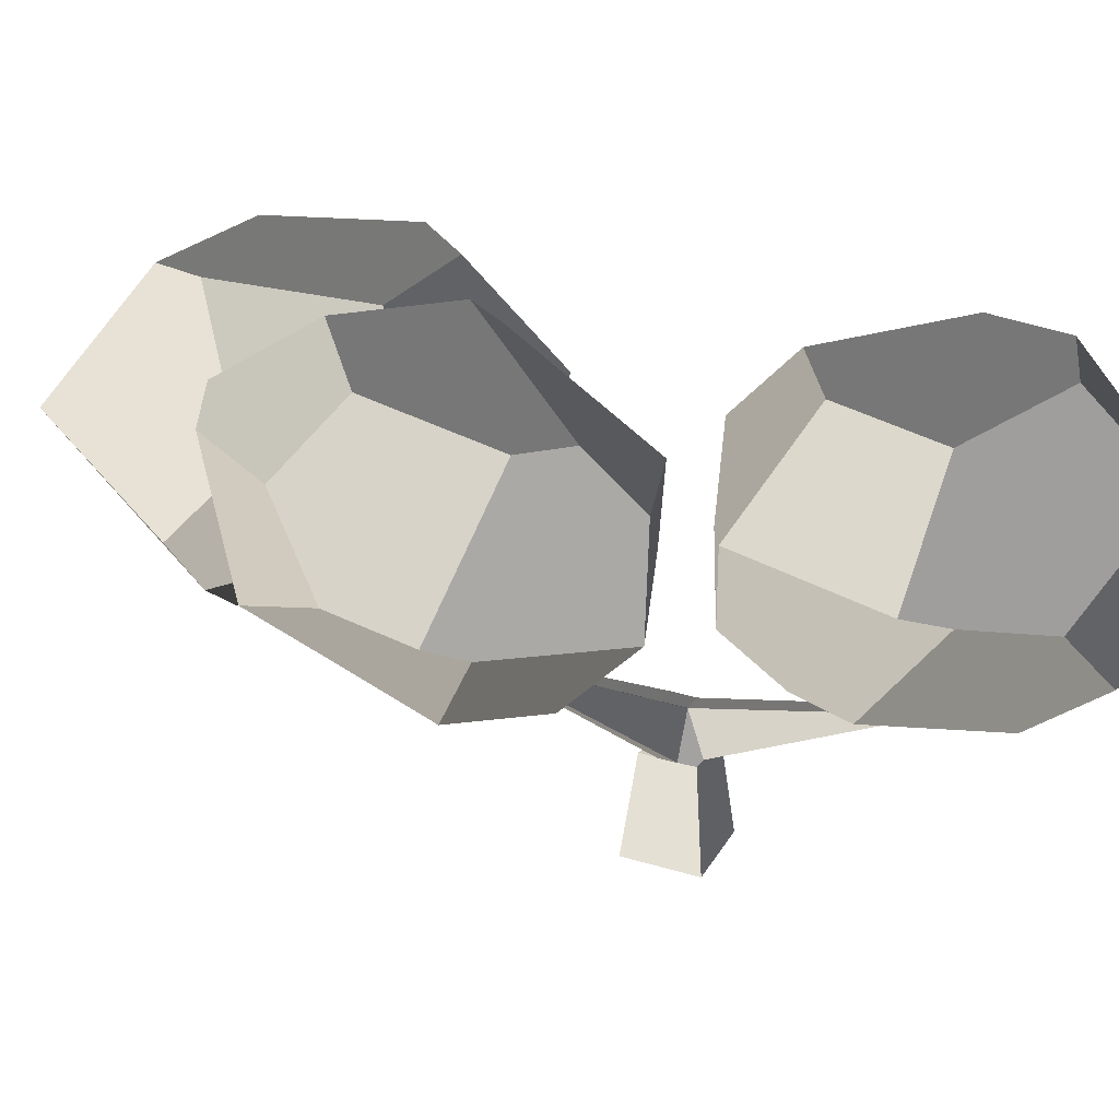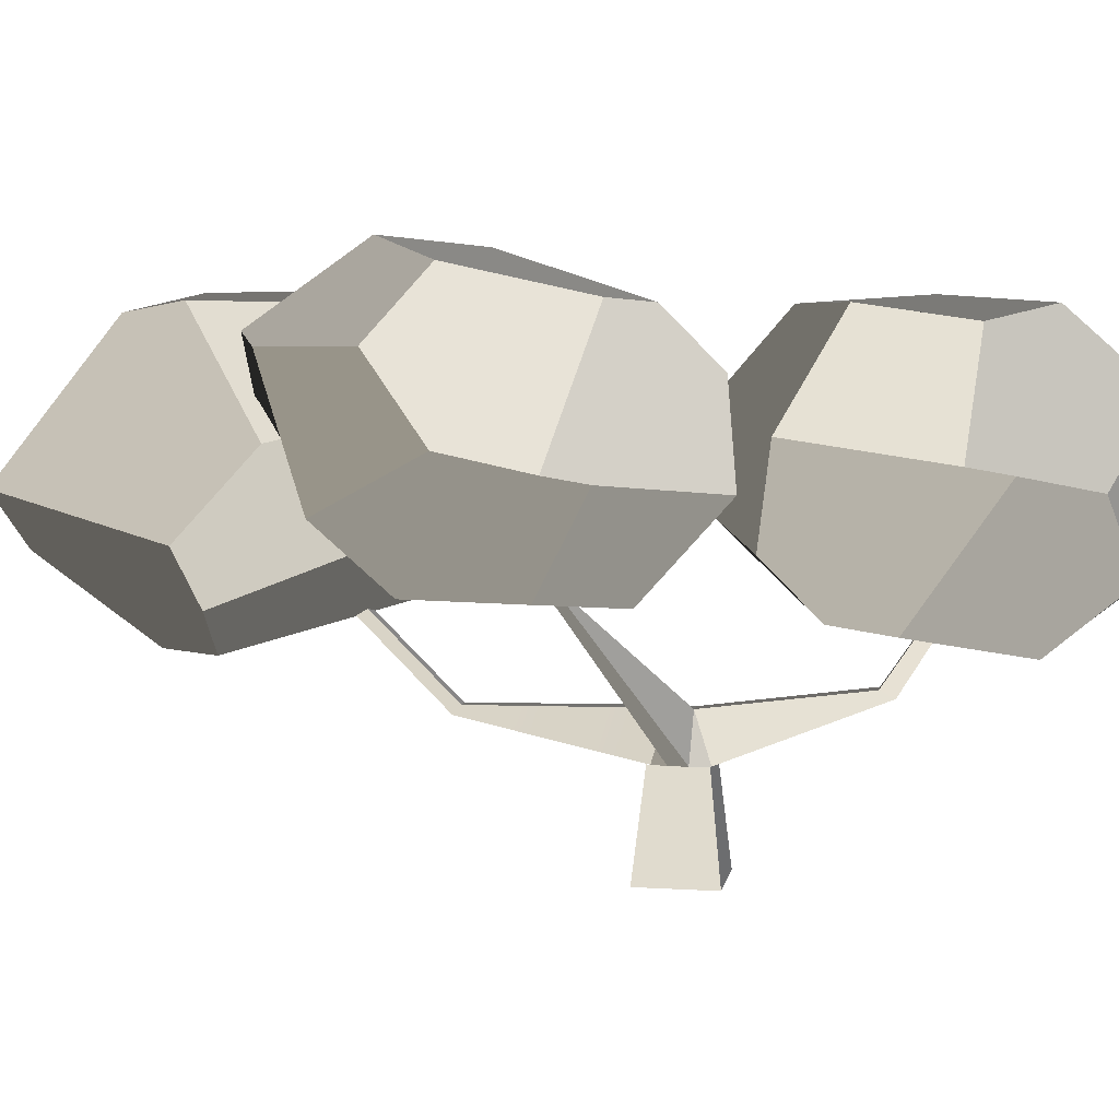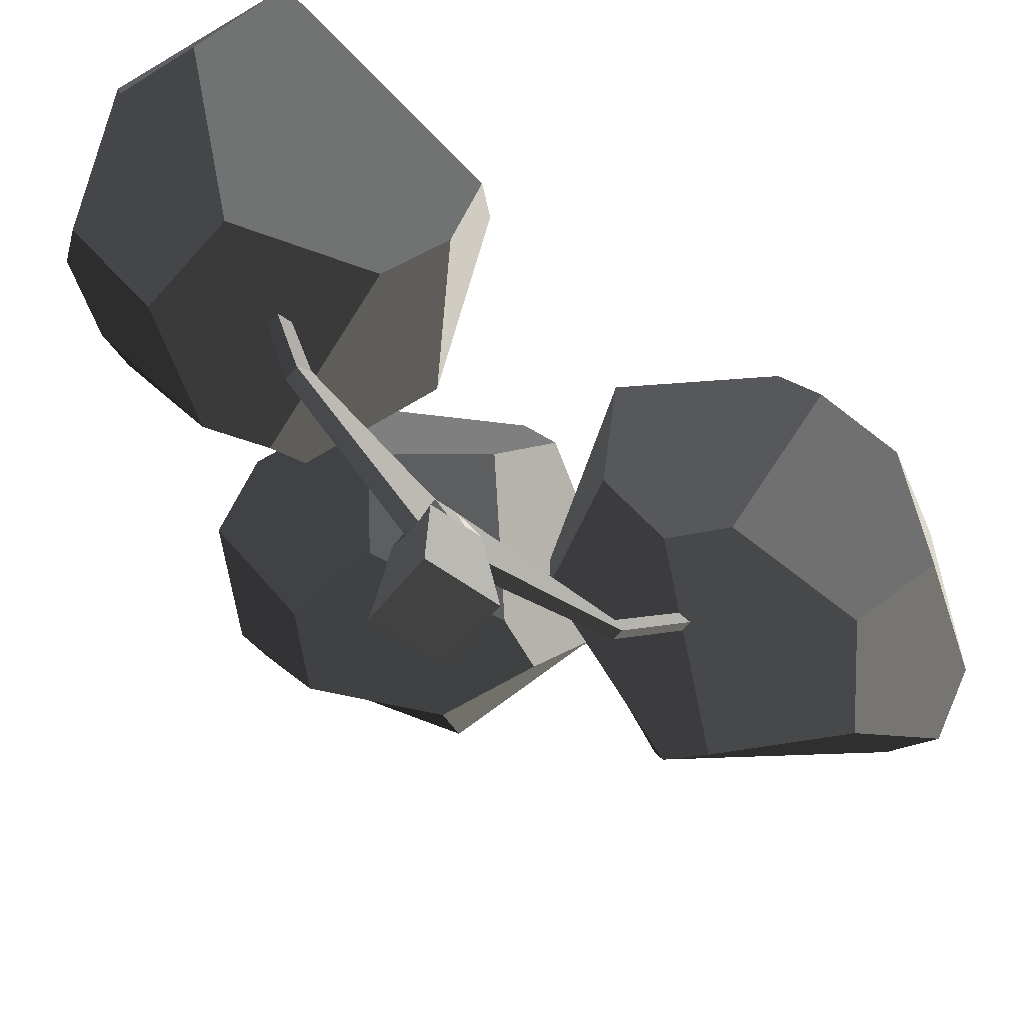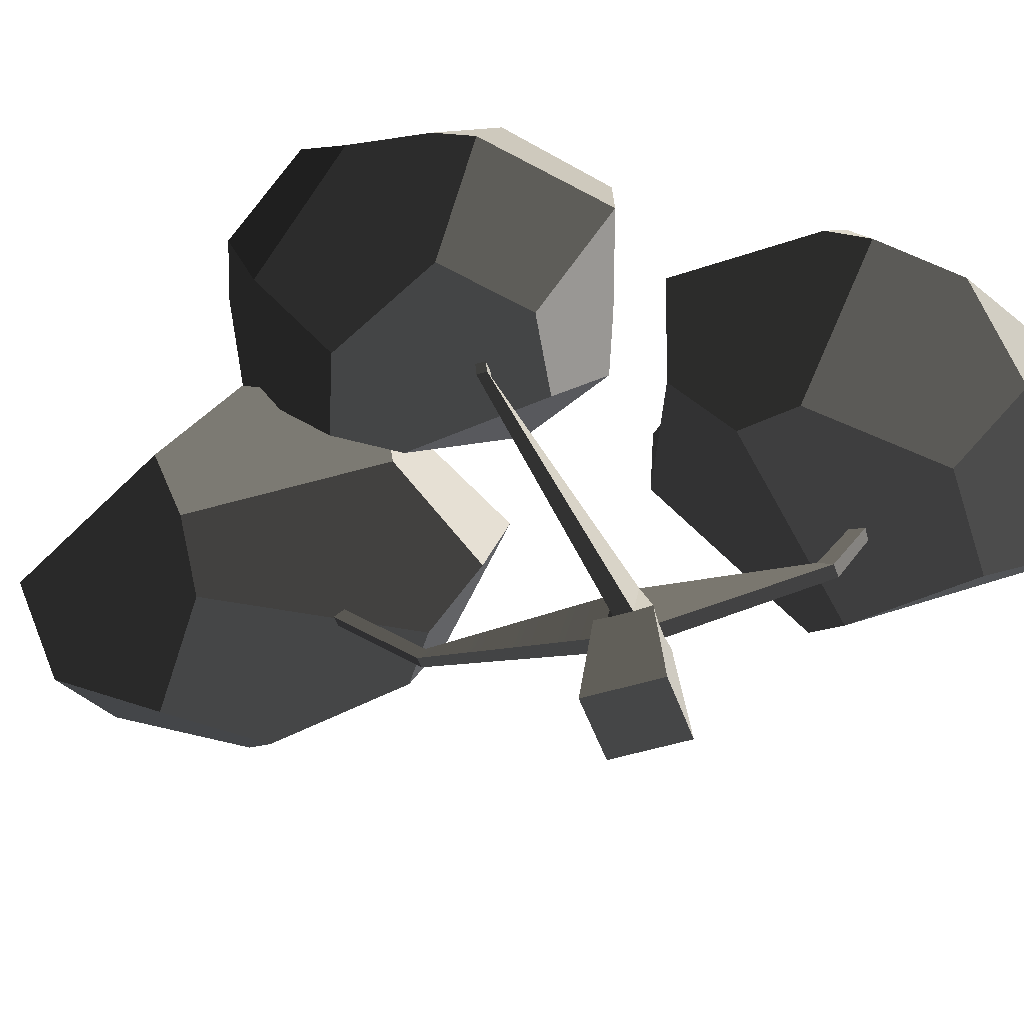
<metadata>
{"format":"obj","ext":"obj","renderer":"f3d","projection":"perspective","resolution":1024,"background":"white","views":[{"elev":29.2,"azim":124.6,"up":"+Z"},{"elev":8.0,"azim":109.9,"up":"+Z"},{"elev":-56.6,"azim":-117.6,"up":"+Z"},{"elev":-49.6,"azim":119.0,"up":"+Z"}]}
</metadata>
<code>
v -35.47 11.52 30.81
v -3.524 32.16 26.03
v -13.26 45.1 9.829
v -74.01 44.68 -0.9875
v -83.21 31.61 11.84
v -112.3 89.19 35.26
v -92.38 28.29 27.52
v -83.21 31.61 11.84
v -74.01 44.68 -0.9875
v -71.96 82.3 -4.96
v -96.88 103.3 18.06
v -13.26 45.1 9.829
v -3.524 32.16 26.03
v 6.313 38.19 53.19
v 3.831 79.61 47.97
v -12.32 62.31 8.011
v -2.515 89.42 45.7
v -13.26 45.1 9.829
v -12.32 62.31 8.011
v -41.07 88.07 -0.1013
v -74.01 44.68 -0.9875
v -71.96 82.3 -4.96
v -39.24 11.45 57.3
v -74.9 17.24 50.25
v -76.27 54.9 79.9
v -39.4 30.41 79.14
v -16.68 49.25 81.03
v -18.43 78.54 77.34
v 3.831 79.61 47.97
v 6.313 38.19 53.19
v -76.27 54.9 79.9
v -74.9 17.24 50.25
v -92.38 28.29 27.52
v -112.3 89.19 35.26
v -83.94 74.1 76.32
v -41.07 88.07 -0.1013
v -12.32 62.31 8.011
v -2.515 89.42 45.7
v -41.35 109.6 18.45
v -20.68 105.7 40.58
v -112.3 89.19 35.26
v -96.88 103.3 18.06
v -77.64 113.3 20.35
v -59.94 111.3 59.01
v -83.94 74.1 76.32
v -59.94 111.3 59.01
v -56.74 88.16 79.56
v -83.94 74.1 76.32
v -41.35 109.6 18.45
v -20.68 105.7 40.58
v -59.94 111.3 59.01
v -77.64 113.3 20.35
v -18.43 78.54 77.34
v -16.68 49.25 81.03
v -39.4 30.41 79.14
v -56.74 88.16 79.56
v -76.27 54.9 79.9
v -83.94 74.1 76.32
v -35.47 11.52 30.81
v -83.21 31.61 11.84
v -92.38 28.29 27.52
v -74.9 17.24 50.25
v -39.24 11.45 57.3
v -71.96 82.3 -4.96
v -41.07 88.07 -0.1013
v -41.35 109.6 18.45
v -77.64 113.3 20.35
v -96.88 103.3 18.06
v -2.515 89.42 45.7
v 3.831 79.61 47.97
v -18.43 78.54 77.34
v -20.68 105.7 40.58
v -56.74 88.16 79.56
v -59.94 111.3 59.01
v -35.47 11.52 30.81
v -39.24 11.45 57.3
v -39.4 30.41 79.14
v -3.524 32.16 26.03
v 6.313 38.19 53.19
v -16.68 49.25 81.03
v -21.18 19.42 -54.76
v -23.73 15.79 -26.37
v -28.55 14.71 -27.42
v -33.42 13.85 -27.42
v -38.33 13.22 -26.37
v -41.96 15.76 -54.76
v -27.48 10.65 -14.01
v -28.55 14.71 -27.42
v -23.73 15.79 -26.37
v -27.48 10.65 -14.01
v -23.73 15.79 -26.37
v -22.94 10.91 -26.64
v -26.07 0.5937 -27.5
v -26.42 4.693 -13.93
v -22.08 6.042 -26.64
v -26.07 0.5937 -27.5
v -22.08 6.042 -26.64
v -21.15 1.186 -26.37
v -22.08 6.042 -26.64
v 26.66 -3.963 17.54
v 26.19 -1.258 17.54
v -22.94 10.91 -26.64
v -35.76 -1.389 -26.37
v -30.93 -0.2648 -27.5
v -38.29 -5.016 -54.76
v -26.07 0.5937 -27.5
v -21.15 1.186 -26.37
v -17.52 -1.354 -54.76
v -21.18 19.42 -54.76
v -17.52 -1.354 -54.76
v -21.15 1.186 -26.37
v -22.08 6.042 -26.64
v -22.94 10.91 -26.64
v -23.73 15.79 -26.37
v -36.61 3.48 -26.37
v -37.47 8.348 -26.37
v -32.97 9.683 -14.3
v -31.91 3.724 -14.22
v -31.91 3.724 -14.22
v -32.97 9.683 -14.3
v -27.48 10.65 -14.01
v -26.42 4.693 -13.93
v -22.33 -44.3 -14.98
v -19.09 -43.72 -14.98
v -35.76 -1.389 -26.37
v -36.61 3.48 -26.37
v -31.91 3.724 -14.22
v -35.76 -1.389 -26.37
v -31.91 3.724 -14.22
v -30.93 -0.2648 -27.5
v -31.91 3.724 -14.22
v -22.33 -44.3 -14.98
v -21.96 -46.4 -17.49
v -30.93 -0.2648 -27.5
v -15.8 -81.32 18.04
v -16.3 -78.51 19.69
v -37.47 8.348 -26.37
v -38.33 13.22 -26.37
v -33.42 13.85 -27.42
v -37.47 8.348 -26.37
v -33.42 13.85 -27.42
v -32.97 9.683 -14.3
v -33.42 13.85 -27.42
v -49.21 53.27 -11.93
v -48.52 49.37 -9.95
v -32.97 9.683 -14.3
v -21.18 19.42 -54.76
v -41.96 15.76 -54.76
v -38.29 -5.016 -54.76
v -17.52 -1.354 -54.76
v -18.71 -45.83 -17.49
v -12.56 -80.75 18.04
v -13.05 -77.94 19.69
v -19.09 -43.72 -14.98
v -26.07 0.5937 -27.5
v -26.42 4.693 -13.93
v -30.93 -0.2648 -27.5
v -21.96 -46.4 -17.49
v -18.71 -45.83 -17.49
v -26.07 0.5937 -27.5
v -15.8 -81.32 18.04
v -16.3 -78.51 19.69
v -13.05 -77.94 19.69
v -12.56 -80.75 18.04
v -19.09 -43.72 -14.98
v -13.05 -77.94 19.69
v -16.3 -78.51 19.69
v -22.33 -44.3 -14.98
v -21.96 -46.4 -17.49
v -15.8 -81.32 18.04
v -12.56 -80.75 18.04
v -18.71 -45.83 -17.49
v -44.84 54.04 -11.93
v -56.24 74.41 23.38
v -59.04 73.92 23.38
v -49.21 53.27 -11.93
v -32.97 9.683 -14.3
v -48.52 49.37 -9.95
v -44.15 50.14 -9.95
v -27.48 10.65 -14.01
v -28.55 14.71 -27.42
v -44.84 54.04 -11.93
v -49.21 53.27 -11.93
v -33.42 13.85 -27.42
v -27.48 10.65 -14.01
v -44.15 50.14 -9.95
v -44.84 54.04 -11.93
v -28.55 14.71 -27.42
v -58.62 71.58 24.93
v -59.04 73.92 23.38
v -56.24 74.41 23.38
v -55.83 72.07 24.93
v -44.15 50.14 -9.95
v -55.83 72.07 24.93
v -56.24 74.41 23.38
v -44.84 54.04 -11.93
v -48.52 49.37 -9.95
v -58.62 71.58 24.93
v -55.83 72.07 24.93
v -44.15 50.14 -9.95
v -49.21 53.27 -11.93
v -59.04 73.92 23.38
v -58.62 71.58 24.93
v -48.52 49.37 -9.95
v 26.19 -1.258 17.54
v 32.64 -0.5392 35.86
v 30.81 -0.7713 36.52
v 23.6 -1.583 18.6
v -22.94 10.91 -26.64
v 26.19 -1.258 17.54
v 23.6 -1.583 18.6
v -27.48 10.65 -14.01
v -27.48 10.65 -14.01
v 23.6 -1.583 18.6
v 24.14 -4.56 18.64
v -26.42 4.693 -13.93
v -26.42 4.693 -13.93
v 24.14 -4.56 18.64
v 26.66 -3.963 17.54
v -22.08 6.042 -26.64
v 31.18 -2.856 36.55
v 30.81 -0.7713 36.52
v 32.64 -0.5392 35.86
v 32.98 -2.432 35.86
v 26.66 -3.963 17.54
v 32.98 -2.432 35.86
v 32.64 -0.5392 35.86
v 26.19 -1.258 17.54
v 23.6 -1.583 18.6
v 30.81 -0.7713 36.52
v 31.18 -2.856 36.55
v 24.14 -4.56 18.64
v 24.14 -4.56 18.64
v 31.18 -2.856 36.55
v 32.98 -2.432 35.86
v 26.66 -3.963 17.54
v -35.76 -1.389 -26.37
v -38.29 -5.016 -54.76
v -41.96 15.76 -54.76
v -36.61 3.48 -26.37
v -37.47 8.348 -26.37
v -38.33 13.22 -26.37
v 12.35 -91.14 -0.9875
v 27.8 -87.05 11.84
v 4.138 -40.98 30.81
v -34.46 -52.41 9.829
v -33.6 -36.25 26.03
v 13.06 -149.9 35.26
v 36.96 -90.39 27.52
v 27.8 -87.05 11.84
v 12.35 -91.14 -0.9875
v -7.847 -150.8 18.06
v -13.41 -118.6 -4.96
v -69.74 -67.87 47.97
v -71.18 -79.46 45.7
v -46.24 -65 8.011
v -45.01 -34.54 53.19
v -34.46 -52.41 9.829
v -33.6 -36.25 26.03
v -13.41 -118.6 -4.96
v 12.35 -91.14 -0.9875
v -34.46 -52.41 9.829
v -40.78 -103.2 -0.1016
v -46.24 -65 8.011
v -34.51 -57.79 81.03
v -51.99 -81.35 77.34
v -69.74 -67.87 47.97
v -45.01 -34.54 53.19
v 36.96 -90.39 27.52
v 13.06 -149.9 35.26
v 1.046 -120.1 76.32
v 7.505 -100.4 79.9
v 30.67 -70.7 50.25
v -67.73 -103.6 40.58
v -54.4 -119.9 18.45
v -40.78 -103.2 -0.1016
v -71.18 -79.46 45.7
v -46.24 -65 8.011
v 13.06 -149.9 35.26
v -7.847 -150.8 18.06
v -28.97 -146 20.35
v -41.26 -133.1 59.01
v 1.046 -120.1 76.32
v -28.83 -113.4 79.56
v -54.4 -119.9 18.45
v -67.73 -103.6 40.58
v -41.26 -133.1 59.01
v -28.97 -146 20.35
v -4.999 -57.97 79.14
v 7.505 -100.4 79.9
v 1.046 -120.1 76.32
v -28.83 -113.4 79.56
v -34.51 -57.79 81.03
v -51.99 -81.35 77.34
v 27.8 -87.05 11.84
v 36.96 -90.39 27.52
v 30.67 -70.7 50.25
v 23.46 -63.19 43.92
v 4.138 -40.98 30.81
v 27.71 -67.27 51.13
v 23.46 -63.19 43.92
v 5.784 -42.3 45.66
v 4.138 -40.98 30.81
v -28.97 -146 20.35
v -7.847 -150.8 18.06
v -13.41 -118.6 -4.96
v -40.78 -103.2 -0.1016
v -54.4 -119.9 18.45
v -28.83 -113.4 79.56
v -41.26 -133.1 59.01
v -67.73 -103.6 40.58
v -51.99 -81.35 77.34
v -71.18 -79.46 45.7
v -69.74 -67.87 47.97
v 27.52 34.59 68.42
v 33.21 21.18 83
v 5.553 -25.98 92.74
v -2.946 18.98 64.11
v -8.771 -27.27 81.19
v 35.8 -41.31 96.31
v 40.99 -70.2 75.6
v 23.02 -75.85 60.11
v 5.553 -25.98 92.74
v 19.6 -72.03 60.73
v 1.802 -49.73 66.83
v -8.771 -27.27 81.19
v -2.229 -47.7 64.68
v -15.49 -32.92 67.08
v 27.52 34.59 68.42
v 36.64 39.55 43.97
v 67.81 18.97 48.67
v 72.6 9.613 50.71
v 47.06 14.16 84.64
v 33.21 21.18 83
v 47.06 14.16 84.64
v 54.2 -19.83 91.94
v 35.8 -41.31 96.31
v 33.21 21.18 83
v 5.553 -25.98 92.74
v -4.704 16.07 40.28
v -16.23 -14.33 46.62
v 12.51 -32.34 19.93
v 10.01 7.417 20.62
v 34.91 16.65 18.92
v 56.95 2.103 22.25
v 67.81 18.97 48.67
v 36.64 39.55 43.97
v -15.49 -32.92 67.08
v -2.229 -47.7 64.68
v 5.784 -42.3 45.66
v 12.51 -32.34 19.93
v 24.01 -46.96 23.16
v 23.46 -63.19 43.92
v -16.23 -14.33 46.62
v 77.11 -11.88 55.33
v 70.85 -29.74 75.24
v 54.2 -19.83 91.94
v 47.06 14.16 84.64
v 72.6 9.613 50.71
v 63.82 -44.99 38.74
v 47.22 -32.09 20.24
v 24.01 -46.96 23.16
v 23.46 -63.19 43.92
v 57.4 -59.69 73.53
v 27.71 -67.27 51.13
v 23.07 -74.38 58.23
v 23.02 -75.85 60.11
v 40.99 -70.2 75.6
v 70.85 -29.74 75.24
v 77.11 -11.88 55.33
v 63.82 -44.99 38.74
v 57.4 -59.69 73.53
v 47.22 -32.09 20.24
v 56.95 2.103 22.25
v 34.91 16.65 18.92
v 24.01 -46.96 23.16
v 10.01 7.417 20.62
v 12.51 -32.34 19.93
v -8.771 -27.27 81.19
v -15.49 -32.92 67.08
v -16.23 -14.33 46.62
v -2.946 18.98 64.11
v -4.704 16.07 40.28
v 54.2 -19.83 91.94
v 70.85 -29.74 75.24
v 57.4 -59.69 73.53
v 40.99 -70.2 75.6
v 35.8 -41.31 96.31
v 47.22 -32.09 20.24
v 63.82 -44.99 38.74
v 77.11 -11.88 55.33
v 56.95 2.103 22.25
v 72.6 9.613 50.71
v 67.81 18.97 48.67
v 10.01 7.417 20.62
v 34.91 16.65 18.92
v 36.64 39.55 43.97
v -4.704 16.07 40.28
v 36.64 39.55 43.97
v -2.946 18.98 64.11
v -4.704 16.07 40.28
v 36.64 39.55 43.97
v 27.52 34.59 68.42
v -2.946 18.98 64.11
v -45.01 -34.54 53.19
v -33.6 -36.25 26.03
v 4.138 -40.98 30.81
v 4.138 -40.98 30.81
v 5.784 -42.3 45.66
v -45.01 -34.54 53.19
v -2.229 -47.7 64.68
v -34.51 -57.79 81.03
v 1.802 -49.73 66.83
v -4.999 -57.97 79.14
v 27.71 -67.27 51.13
v 30.67 -70.7 50.25
v 7.505 -100.4 79.9
v 23.07 -74.38 58.23
v 19.6 -72.03 60.73
v 1.802 -49.73 66.83
v -4.999 -57.97 79.14
v 19.6 -72.03 60.73
v 23.02 -75.85 60.11
v 23.07 -74.38 58.23
g Asian_cherry_tree_(10)_532_99
f 1 3 2
f 3 1 4
f 4 1 5
f 6 8 7
f 8 6 9
f 9 6 10
f 10 6 11
f 12 14 13
f 14 12 15
f 15 12 16
f 15 16 17
f 18 20 19
f 20 18 21
f 20 21 22
f 23 25 24
f 23 26 25
f 27 29 28
f 27 30 29
f 31 33 32
f 33 31 34
f 34 31 35
f 36 38 37
f 38 36 39
f 38 39 40
f 41 43 42
f 43 41 44
f 44 41 45
f 46 48 47
f 49 51 50
f 49 52 51
f 53 55 54
f 55 53 56
f 55 56 57
f 57 56 58
f 59 61 60
f 61 59 62
f 62 59 63
f 64 66 65
f 66 64 67
f 67 64 68
f 69 71 70
f 71 69 72
f 71 72 73
f 73 72 74
f 75 77 76
f 77 75 78
f 77 78 79
f 77 79 80
f 81 83 82
f 83 81 84
f 81 85 84
f 85 81 86
f 87 89 88
f 90 92 91
f 93 95 94
f 96 98 97
f 99 101 100
f 99 102 101
f 103 105 104
f 105 106 104
f 105 107 106
f 107 105 108
f 109 111 110
f 111 109 112
f 112 109 113
f 113 109 114
f 115 117 116
f 115 118 117
f 119 121 120
f 119 122 121
f 122 119 123
f 122 123 124
f 125 127 126
f 128 130 129
f 131 133 132
f 131 134 133
f 132 133 135
f 132 135 136
f 137 139 138
f 140 142 141
f 143 145 144
f 143 146 145
f 147 149 148
f 147 150 149
f 151 153 152
f 151 154 153
f 155 154 151
f 155 156 154
f 157 159 158
f 157 160 159
f 161 163 162
f 161 164 163
f 165 167 166
f 165 168 167
f 169 171 170
f 169 172 171
f 173 175 174
f 173 176 175
f 177 179 178
f 177 180 179
f 181 183 182
f 181 184 183
f 185 187 186
f 185 188 187
f 189 191 190
f 189 192 191
f 193 195 194
f 193 196 195
f 197 199 198
f 197 200 199
f 201 203 202
f 201 204 203
f 205 207 206
f 205 208 207
f 209 211 210
f 209 212 211
f 213 215 214
f 213 216 215
f 217 219 218
f 217 220 219
f 221 223 222
f 221 224 223
f 225 227 226
f 225 228 227
f 229 231 230
f 229 232 231
f 233 235 234
f 233 236 235
f 237 239 238
f 239 237 240
f 239 240 241
f 239 241 242
f 243 245 244
f 245 243 246
f 245 246 247
f 248 250 249
f 250 248 251
f 251 248 252
f 251 252 253
f 254 256 255
f 256 254 257
f 256 257 258
f 258 257 259
f 260 262 261
f 262 260 263
f 262 263 264
f 265 267 266
f 265 268 267
f 269 271 270
f 271 269 272
f 272 269 273
f 274 276 275
f 276 274 277
f 276 277 278
f 279 281 280
f 281 279 282
f 282 279 283
f 282 283 284
f 285 287 286
f 285 288 287
f 289 291 290
f 291 289 292
f 292 289 293
f 292 293 294
f 295 297 296
f 297 295 298
f 298 295 299
f 297 298 300
f 301 303 302
f 304 306 305
f 306 304 307
f 307 304 308
f 309 311 310
f 311 309 312
f 311 312 313
f 313 312 314
f 315 317 316
f 317 315 318
f 317 318 319
f 320 322 321
f 322 320 323
f 322 323 324
f 324 323 325
f 325 323 326
f 325 326 327
f 327 326 328
f 329 331 330
f 331 329 332
f 332 329 333
f 333 329 334
f 335 337 336
f 337 335 338
f 337 338 339
f 340 342 341
f 340 343 342
f 344 346 345
f 344 347 346
f 348 350 349
f 351 350 348
f 352 350 351
f 350 352 353
f 351 348 354
f 355 357 356
f 357 355 358
f 358 355 359
f 360 362 361
f 362 360 363
f 363 360 364
f 363 364 365
f 365 364 366
f 366 364 367
f 367 364 368
f 369 371 370
f 369 372 371
f 373 375 374
f 375 373 376
f 375 376 377
f 377 376 378
f 379 381 380
f 381 379 382
f 381 382 383
f 384 386 385
f 386 384 387
f 387 384 388
f 389 391 390
f 391 389 392
f 391 392 393
f 393 392 394
f 395 397 396
f 397 395 398
f 399 401 400
f 402 404 403
f 405 407 406
f 408 410 409
f 409 410 411
f 411 410 412
f 411 412 413
f 413 412 414
f 415 417 416
f 417 415 418
f 417 418 419
f 417 419 420
f 417 420 421
f 422 424 423

</code>
